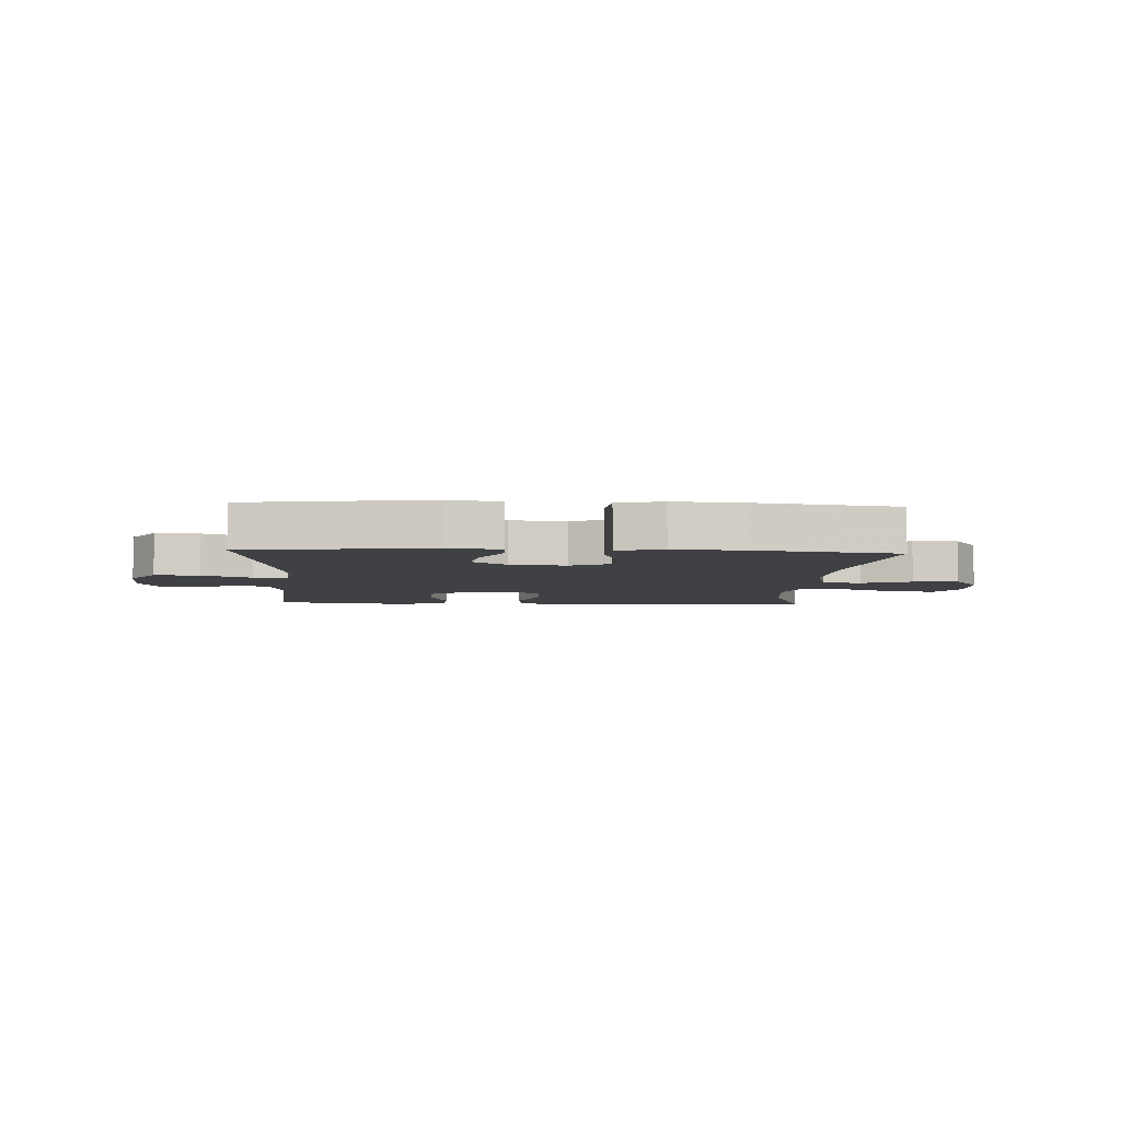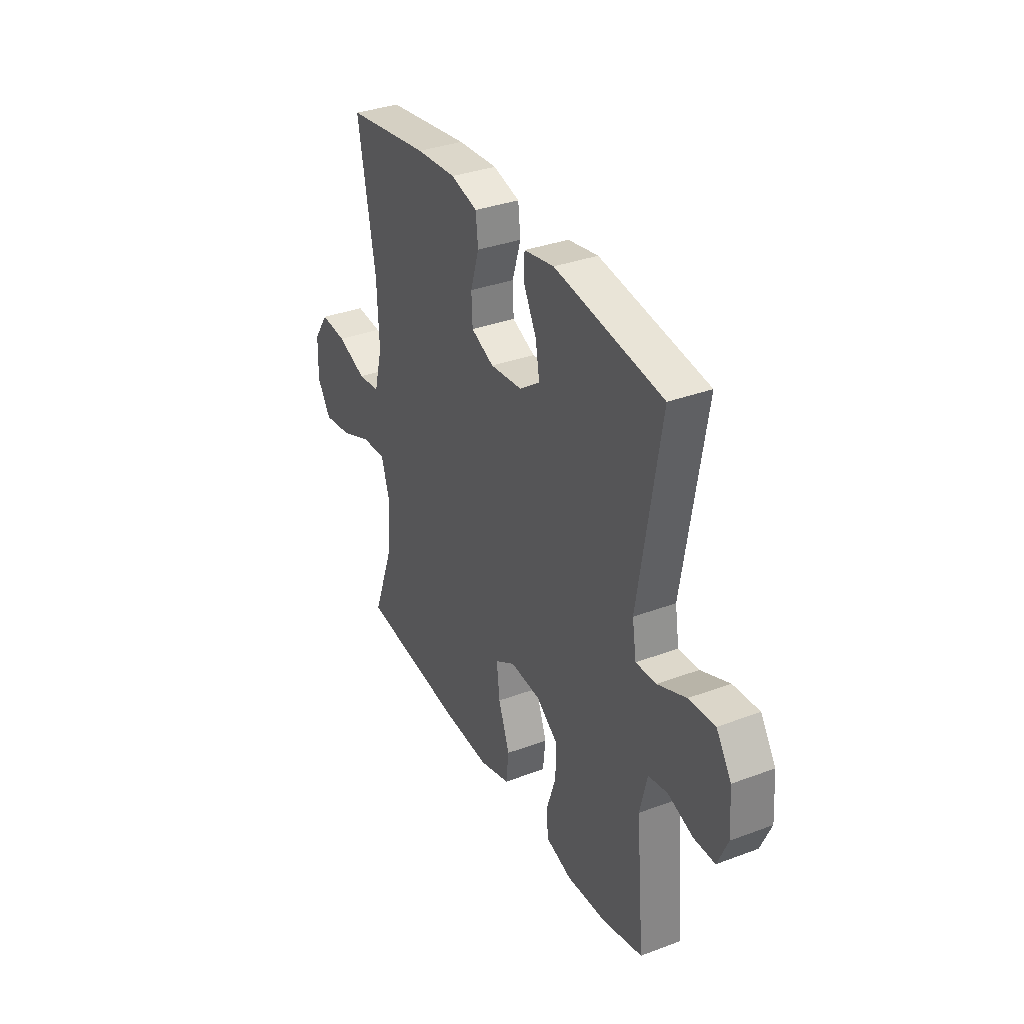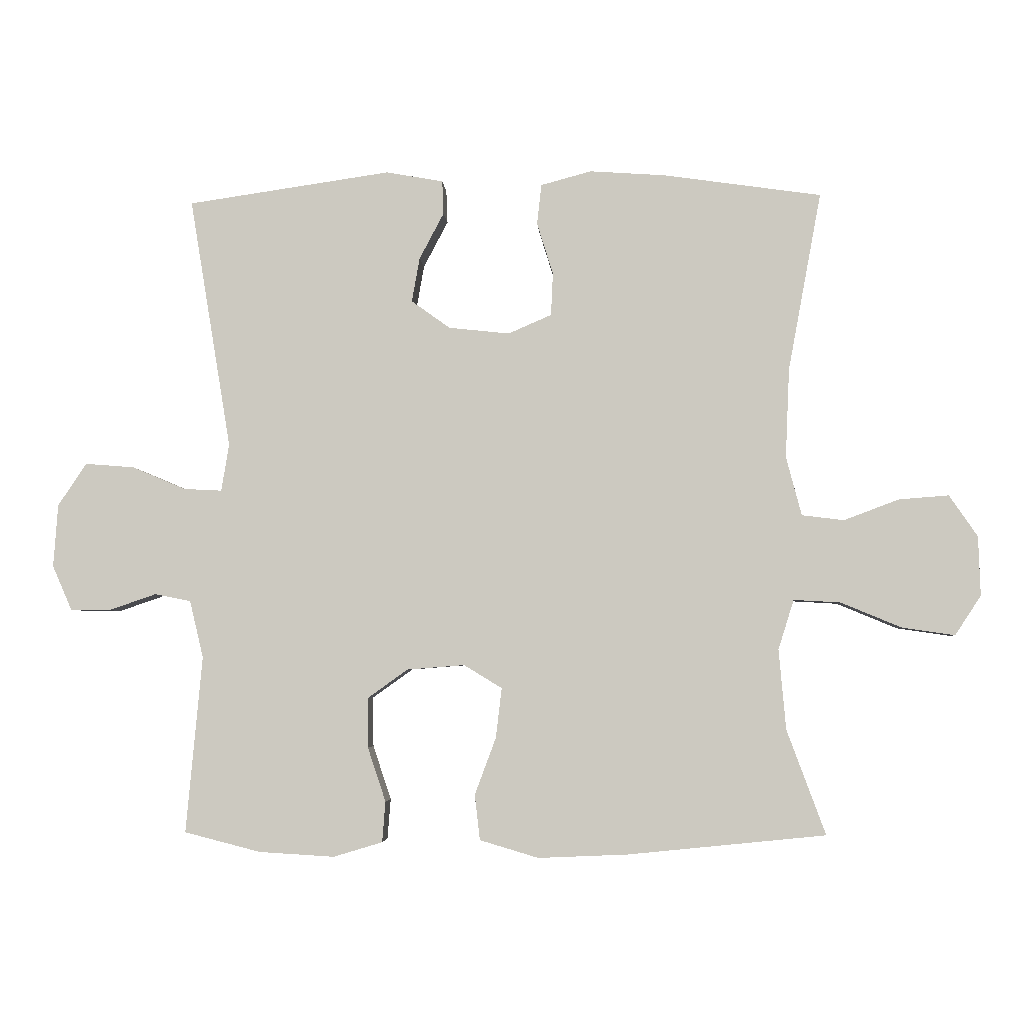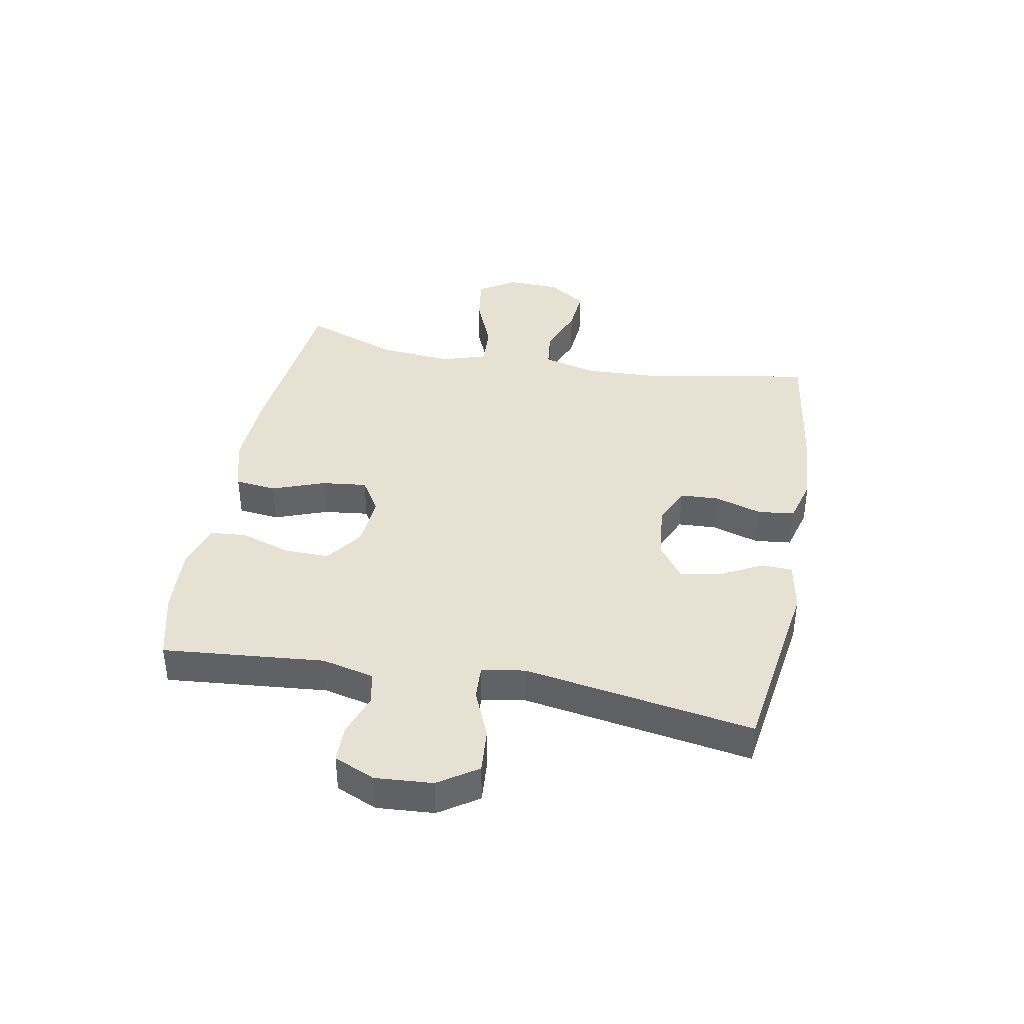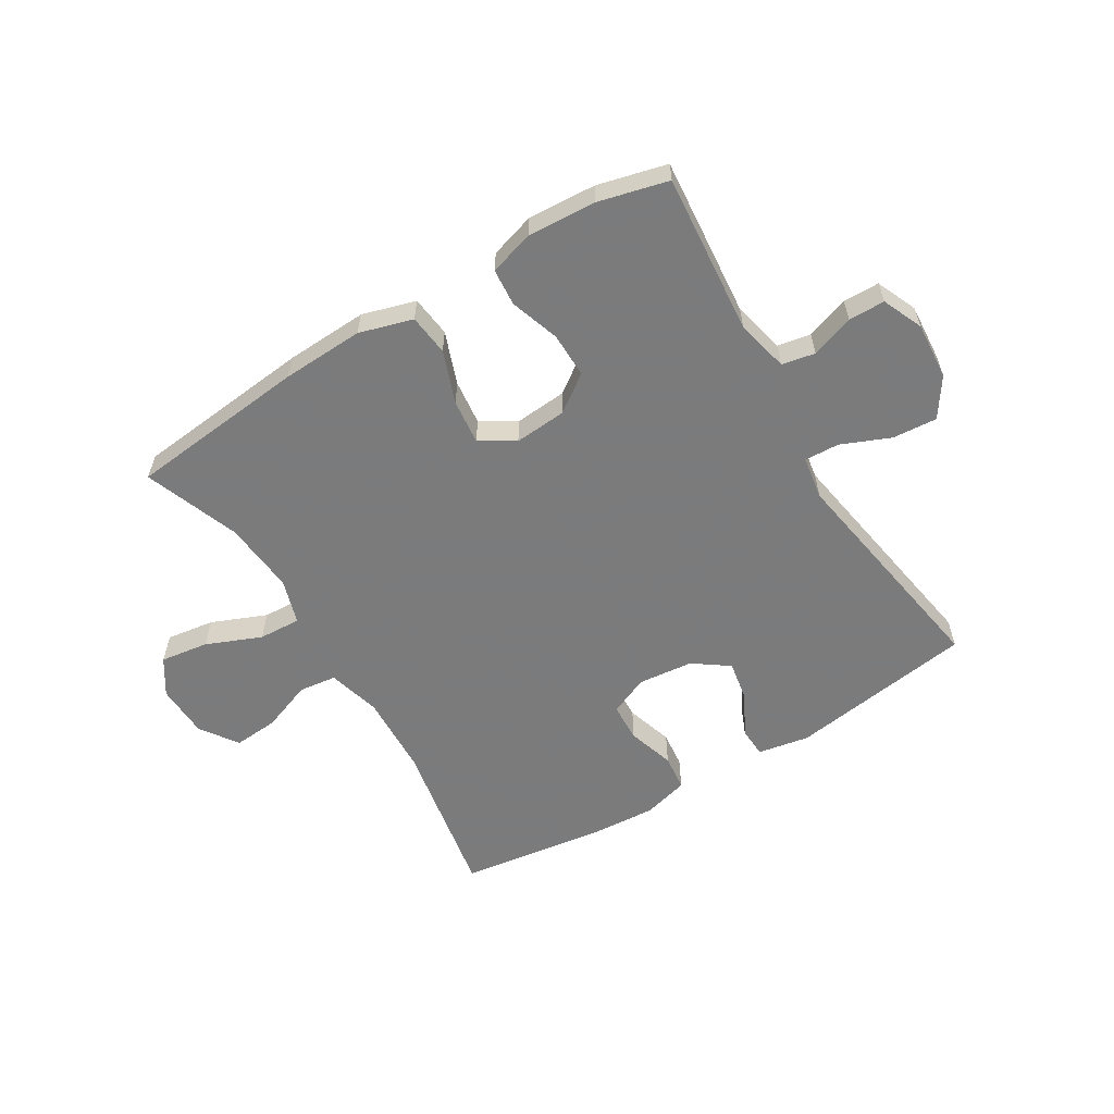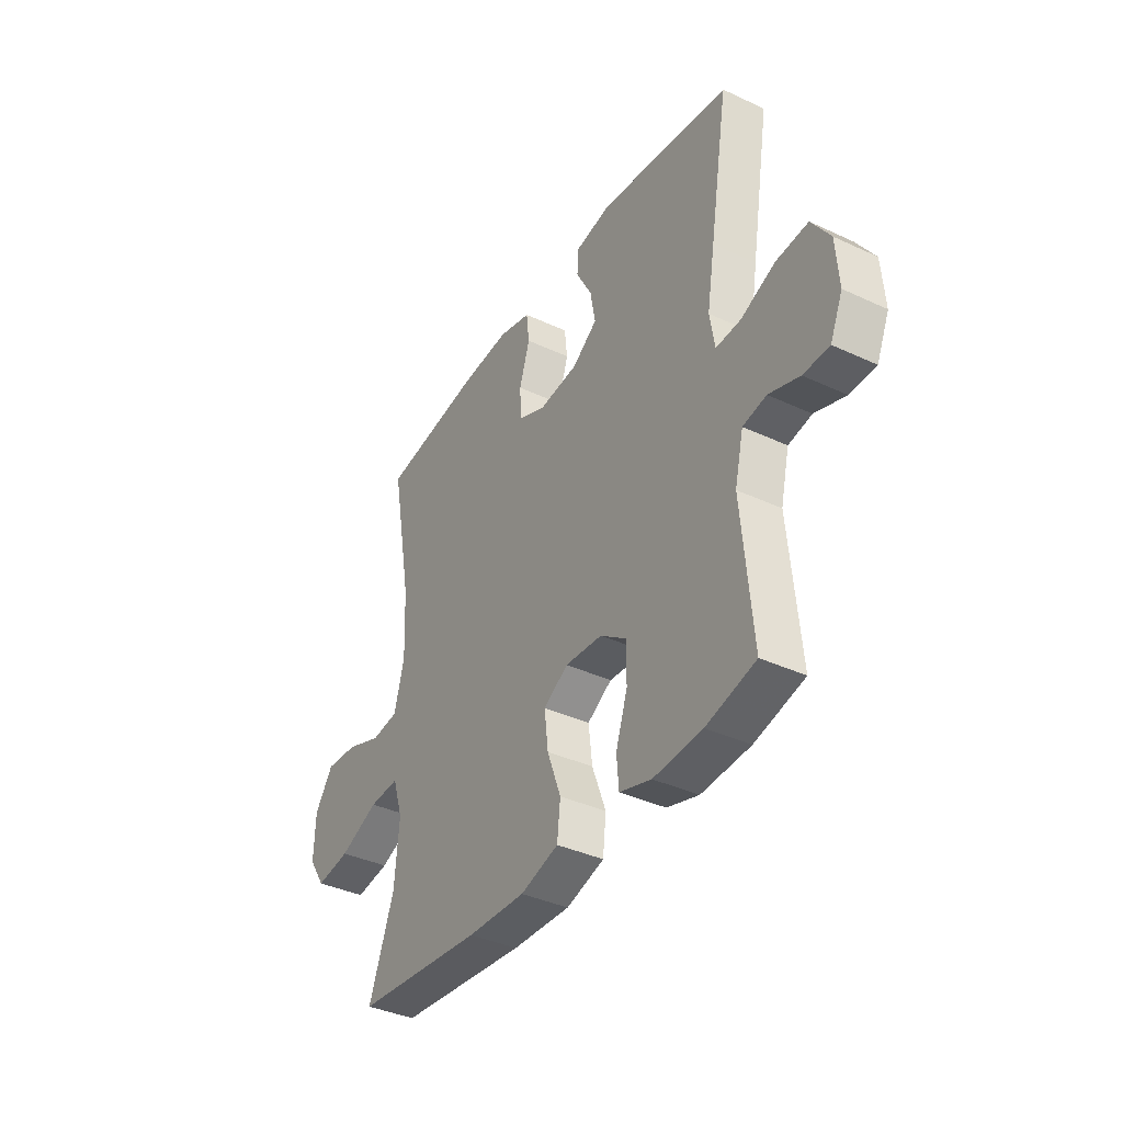
<metadata>
{"format":"obj","ext":"obj","renderer":"f3d","projection":"perspective","resolution":1024,"background":"white","views":[{"elev":-5.5,"azim":-3.0,"up":"+Y"},{"elev":34.4,"azim":-116.7,"up":"+Z"},{"elev":-4.0,"azim":3.6,"up":"+Z"},{"elev":39.4,"azim":-79.4,"up":"+Y"},{"elev":-58.4,"azim":-148.7,"up":"+Y"},{"elev":-38.2,"azim":-120.6,"up":"+Z"}]}
</metadata>
<code>
v 0.5 0.07 -0.5
v 0.194 0.07 -0.531
v 0.055 0.07 -0.537
v -0.036 0.07 -0.51
v -0.044 0.07 -0.44
v -0.011 0.07 -0.351
v -0.002 0.07 -0.274
v -0.061 0.07 -0.238
v -0.15 0.07 -0.245
v -0.213 0.07 -0.29
v -0.212 0.07 -0.367
v -0.184 0.07 -0.451
v -0.189 0.07 -0.514
v -0.265 0.07 -0.537
v -0.382 0.07 -0.53
v -0.5 0.07 -0.5
v -0.475 0.07 -0.226
v -0.496 0.07 -0.137
v -0.552 0.07 -0.126
v -0.625 0.07 -0.151
v -0.687 0.07 -0.15
v -0.717 0.07 -0.081
v -0.71 0.07 0.016
v -0.666 0.07 0.082
v -0.59 0.07 0.076
v -0.507 0.07 0.041
v -0.448 0.07 0.038
v -0.436 0.07 0.111
v -0.455 0.07 0.227
v -0.5 0.07 0.5
v -0.185 0.07 0.546
v -0.097 0.07 0.53
v -0.095 0.07 0.478
v -0.133 0.07 0.406
v -0.145 0.07 0.338
v -0.085 0.07 0.295
v 0.009 0.07 0.285
v 0.076 0.07 0.314
v 0.079 0.07 0.38
v 0.054 0.07 0.46
v 0.061 0.07 0.522
v 0.139 0.07 0.543
v 0.256 0.07 0.535
v 0.5 0.07 0.5
v 0.449 0.07 0.224
v 0.443 0.07 0.086
v 0.467 0.07 -0.005
v 0.532 0.07 -0.013
v 0.617 0.07 0.019
v 0.694 0.07 0.025
v 0.738 0.07 -0.039
v 0.741 0.07 -0.131
v 0.701 0.07 -0.192
v 0.619 0.07 -0.18
v 0.525 0.07 -0.141
v 0.453 0.07 -0.137
v 0.429 0.07 -0.214
v 0.44 0.07 -0.338
v 0.5 0 -0.5
v 0.194 0 -0.531
v 0.055 0 -0.537
v -0.036 0 -0.51
v -0.044 0 -0.44
v -0.011 0 -0.351
v -0.002 0 -0.274
v -0.061 0 -0.238
v -0.15 0 -0.245
v -0.213 0 -0.29
v -0.212 0 -0.367
v -0.184 0 -0.451
v -0.189 0 -0.514
v -0.265 0 -0.537
v -0.382 0 -0.53
v -0.5 0 -0.5
v -0.475 0 -0.226
v -0.496 0 -0.137
v -0.552 0 -0.126
v -0.625 0 -0.151
v -0.687 0 -0.15
v -0.717 0 -0.081
v -0.71 0 0.016
v -0.666 0 0.082
v -0.59 0 0.076
v -0.507 0 0.041
v -0.448 0 0.038
v -0.436 0 0.111
v -0.455 0 0.227
v -0.5 0 0.5
v -0.185 0 0.546
v -0.097 0 0.53
v -0.095 0 0.478
v -0.133 0 0.406
v -0.145 0 0.338
v -0.085 0 0.295
v 0.009 0 0.285
v 0.076 0 0.314
v 0.079 0 0.38
v 0.054 0 0.46
v 0.061 0 0.522
v 0.139 0 0.543
v 0.256 0 0.535
v 0.5 0 0.5
v 0.449 0 0.224
v 0.443 0 0.086
v 0.467 0 -0.005
v 0.532 0 -0.013
v 0.617 0 0.019
v 0.694 0 0.025
v 0.738 0 -0.039
v 0.741 0 -0.131
v 0.701 0 -0.192
v 0.619 0 -0.18
v 0.525 0 -0.141
v 0.453 0 -0.137
v 0.429 0 -0.214
v 0.44 0 -0.338
f 52 53 54 55
f 52 55 56
f 51 52 56
f 48 49 50 51
f 47 48 51 56
f 46 47 56 57
f 42 43 44 45
f 42 45 46 57
f 39 40 41 42
f 38 39 42 57
f 31 32 33 34
f 29 30 31 34
f 28 29 34 35
f 27 28 35 36
f 23 24 25 26
f 23 26 27
f 22 23 27
f 19 20 21 22
f 18 19 22 27
f 17 18 27 36
f 11 12 13 14
f 10 11 14 15
f 3 4 5 6
f 3 6 7
f 58 1 2 3
f 58 3 7
f 37 38 57 58
f 37 58 7 8
f 36 37 8 9
f 17 36 9 10
f 10 15 16 17
f 113 112 111 110
f 114 113 110
f 114 110 109
f 109 108 107 106
f 114 109 106 105
f 115 114 105 104
f 103 102 101 100
f 115 104 103 100
f 100 99 98 97
f 115 100 97 96
f 92 91 90 89
f 92 89 88 87
f 93 92 87 86
f 94 93 86 85
f 84 83 82 81
f 85 84 81
f 85 81 80
f 80 79 78 77
f 85 80 77 76
f 94 85 76 75
f 72 71 70 69
f 73 72 69 68
f 64 63 62 61
f 65 64 61
f 61 60 59 116
f 65 61 116
f 116 115 96 95
f 66 65 116 95
f 67 66 95 94
f 68 67 94 75
f 75 74 73 68
f 1 59 60 2
f 2 60 61 3
f 3 61 62 4
f 4 62 63 5
f 5 63 64 6
f 6 64 65 7
f 7 65 66 8
f 8 66 67 9
f 9 67 68 10
f 10 68 69 11
f 11 69 70 12
f 12 70 71 13
f 13 71 72 14
f 14 72 73 15
f 15 73 74 16
f 16 74 75 17
f 17 75 76 18
f 18 76 77 19
f 19 77 78 20
f 20 78 79 21
f 21 79 80 22
f 22 80 81 23
f 23 81 82 24
f 24 82 83 25
f 25 83 84 26
f 26 84 85 27
f 27 85 86 28
f 28 86 87 29
f 29 87 88 30
f 30 88 89 31
f 31 89 90 32
f 32 90 91 33
f 33 91 92 34
f 34 92 93 35
f 35 93 94 36
f 36 94 95 37
f 37 95 96 38
f 38 96 97 39
f 39 97 98 40
f 40 98 99 41
f 41 99 100 42
f 42 100 101 43
f 43 101 102 44
f 44 102 103 45
f 45 103 104 46
f 46 104 105 47
f 47 105 106 48
f 48 106 107 49
f 49 107 108 50
f 50 108 109 51
f 51 109 110 52
f 52 110 111 53
f 53 111 112 54
f 54 112 113 55
f 55 113 114 56
f 56 114 115 57
f 57 115 116 58
f 58 116 59 1

</code>
